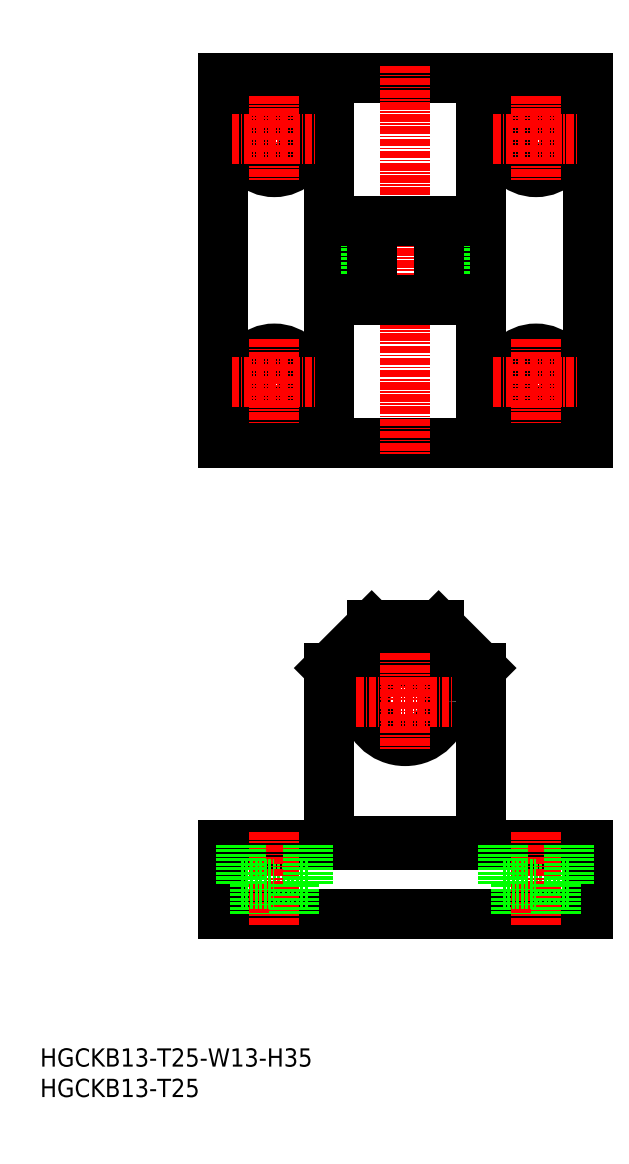
<metadata>
{"format":"dxf","ext":"dxf","renderer":"ezdxf+matplotlib","layout":"modelspace","background":"white","min_lineweight":24,"dpi":150}
</metadata>
<code>
0
SECTION
2
ENTITIES
0
INSERT
8
0
2
*U14
10
0
20
0
30
0
0
INSERT
8
0
2
*U15
10
0
20
0
30
0
0
LINE
8
0
10
30
20
107.5
30
0
11
90
21
107.5
31
0
0
LINE
8
0
10
30
20
167.5
30
0
11
30
21
107.5
31
0
0
LINE
8
0
10
90
20
167.5
30
0
11
90
21
107.5
31
0
0
LINE
8
0
10
30
20
167.5
30
0
11
90
21
167.5
31
0
0
LINE
8
CENTER
10
60
20
169.5
30
0
11
60
21
105.5
31
0
0
LINE
8
0
10
72.5
20
107.5
30
0
11
72.5
21
167.5
31
0
0
LINE
8
0
10
47.5
20
107.5
30
0
11
47.5
21
167.5
31
0
0
LINE
8
0
10
66.5
20
144
30
0
11
66.5
21
131
31
0
0
LINE
8
0
10
53.5
20
144
30
0
11
53.5
21
131
31
0
0
LINE
8
0
10
47.5
20
131
30
0
11
72.5
21
131
31
0
0
LINE
8
0
10
65.5
20
144
30
0
11
65.5
21
131
31
0
0
LINE
8
0
10
54.5
20
144
30
0
11
54.5
21
131
31
0
0
LINE
8
0
10
47.5
20
144
30
0
11
72.5
21
144
31
0
0
LINE
8
0
10
90
20
30
30
0
11
30
21
30
31
0
0
LINE
8
0
10
30
20
41.5
30
0
11
30
21
30
31
0
0
LINE
8
0
10
90
20
41.5
30
0
11
90
21
30
31
0
0
LINE
8
0
10
47.5
20
70.5
30
0
11
47.5
21
41.5
31
0
0
LINE
8
0
10
72.5
20
70.5
30
0
11
72.5
21
41.5
31
0
0
LINE
8
0
10
65.5
20
77.5
30
0
11
54.5
21
77.5
31
0
0
LINE
8
0
10
90
20
41.5
30
0
11
30
21
41.5
31
0
0
LINE
8
0
10
72.5
20
42
30
0
11
47.5
21
42
31
0
0
CIRCLE
8
0
10
60
20
65
30
0
40
6.5
0
LINE
8
CENTER
10
52
20
65
30
0
11
68
21
65
31
0
0
LINE
8
CENTER
10
60
20
73
30
0
11
60
21
57
31
0
0
LINE
8
0
10
44
20
35
30
0
11
38.5
21
35
31
0
0
LINE
8
0
10
35.25
20
35
30
0
11
35.25
21
30
31
0
0
LINE
8
CENTER
10
38.5
20
43.5
30
0
11
38.5
21
28
31
0
0
LINE
8
0
10
33
20
41.5
30
0
11
33
21
35
31
0
0
LINE
8
0
10
33
20
35
30
0
11
38.5
21
35
31
0
0
LINE
8
0
10
41.75
20
35
30
0
11
41.75
21
30
31
0
0
LINE
8
0
10
44
20
41.5
30
0
11
44
21
35
31
0
0
LINE
8
0
10
87
20
35
30
0
11
81.5
21
35
31
0
0
LINE
8
0
10
78.25
20
35
30
0
11
78.25
21
30
31
0
0
LINE
8
CENTER
10
81.5
20
43.5
30
0
11
81.5
21
28
31
0
0
LINE
8
0
10
76
20
41.5
30
0
11
76
21
35
31
0
0
LINE
8
0
10
76
20
35
30
0
11
81.5
21
35
31
0
0
LINE
8
0
10
84.75
20
35
30
0
11
84.75
21
30
31
0
0
LINE
8
0
10
87
20
41.5
30
0
11
87
21
35
31
0
0
CIRCLE
8
0
10
38.5
20
157.5
30
0
40
5.5
0
CIRCLE
8
0
10
38.5
20
157.5
30
0
40
3.25
0
LINE
8
CENTER
10
31.5
20
157.5
30
0
11
45.5
21
157.5
31
0
0
LINE
8
CENTER
10
38.5
20
164.5
30
0
11
38.5
21
150.5
31
0
0
CIRCLE
8
0
10
81.5
20
157.5
30
0
40
5.5
0
CIRCLE
8
0
10
81.5
20
157.5
30
0
40
3.25
0
LINE
8
CENTER
10
74.5
20
157.5
30
0
11
88.5
21
157.5
31
0
0
LINE
8
CENTER
10
81.5
20
164.5
30
0
11
81.5
21
150.5
31
0
0
CIRCLE
8
0
10
81.5
20
117.5
30
0
40
5.5
0
CIRCLE
8
0
10
81.5
20
117.5
30
0
40
3.25
0
LINE
8
CENTER
10
74.5
20
117.5
30
0
11
88.5
21
117.5
31
0
0
LINE
8
CENTER
10
81.5
20
124.5
30
0
11
81.5
21
110.5
31
0
0
CIRCLE
8
0
10
38.5
20
117.5
30
0
40
5.5
0
CIRCLE
8
0
10
38.5
20
117.5
30
0
40
3.25
0
LINE
8
CENTER
10
31.5
20
117.5
30
0
11
45.5
21
117.5
31
0
0
LINE
8
CENTER
10
38.5
20
124.5
30
0
11
38.5
21
110.5
31
0
0
LINE
8
0
10
47.5
20
70.5
30
0
11
54.5
21
77.5
31
0
0
LINE
8
0
10
65.5
20
77.5
30
0
11
72.5
21
70.5
31
0
0
ENDSEC
0
EOF

</code>
